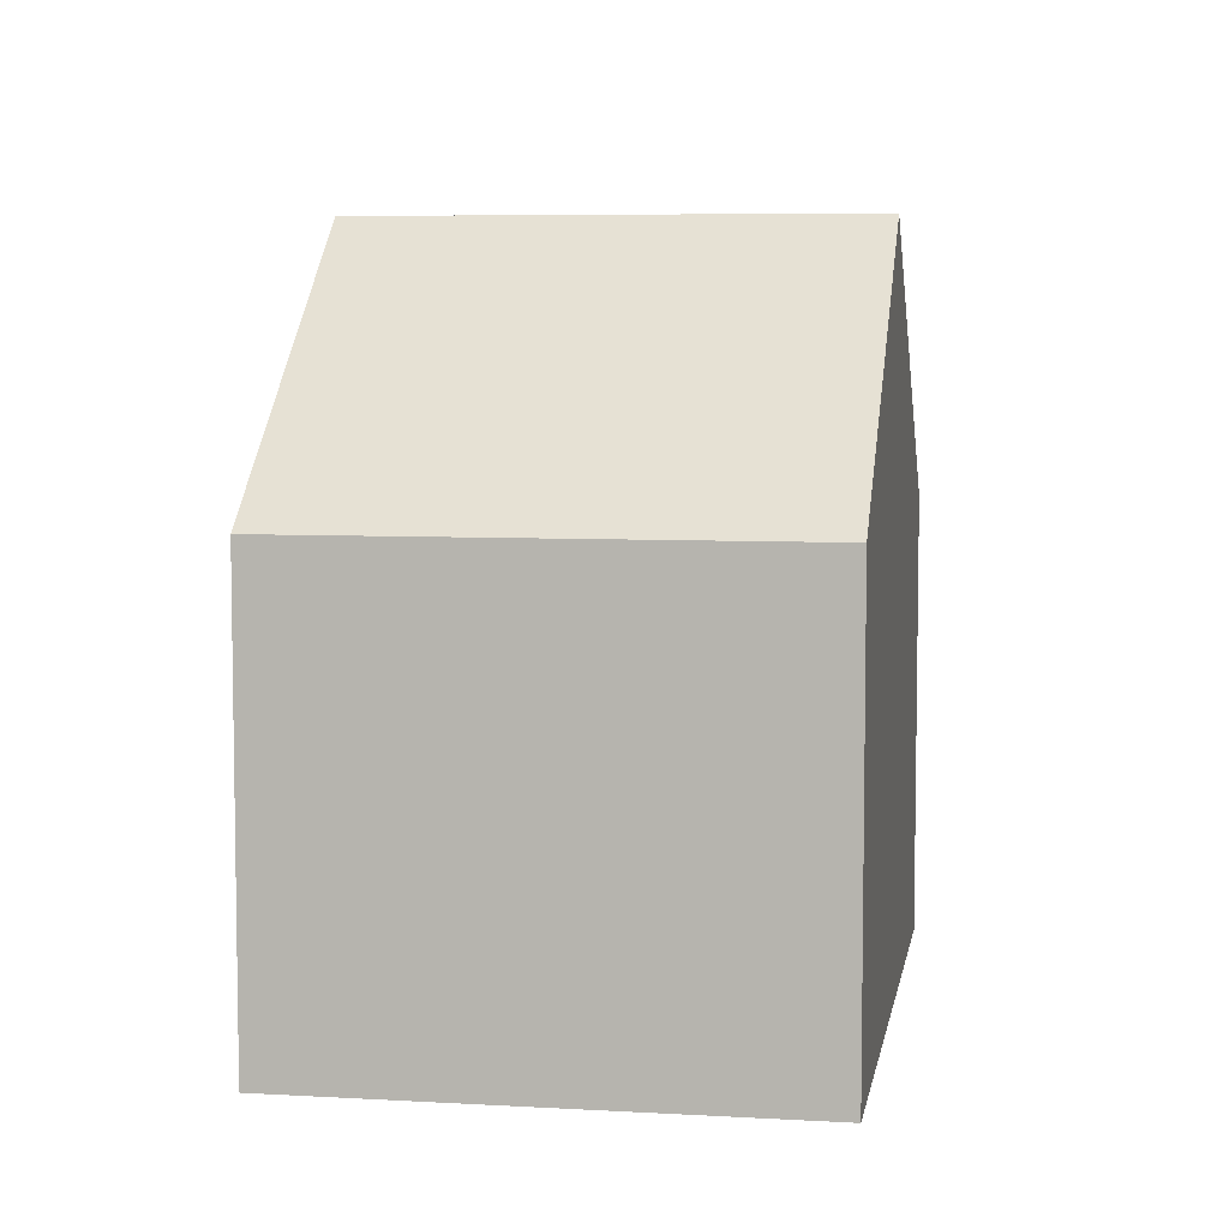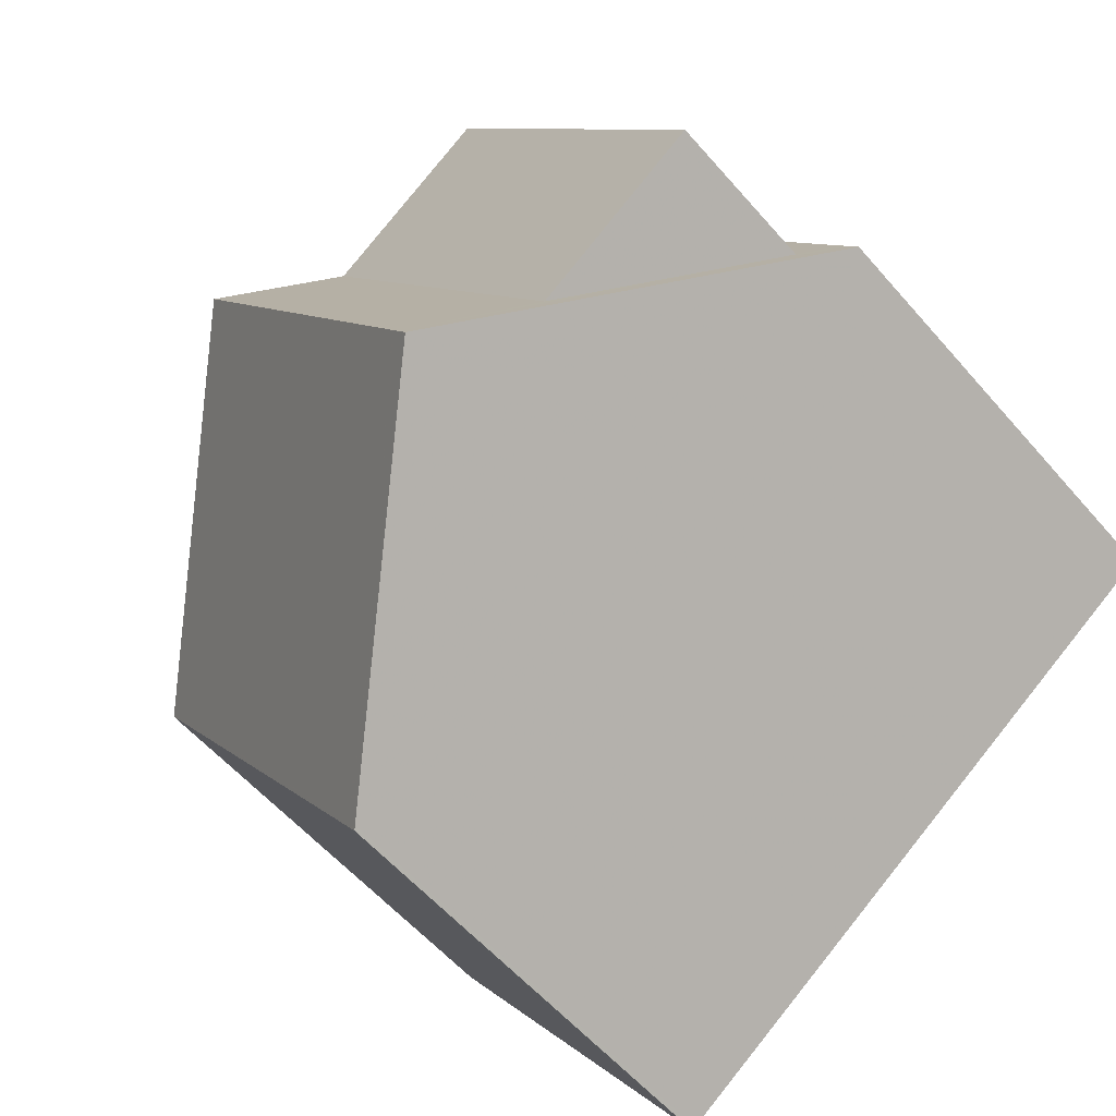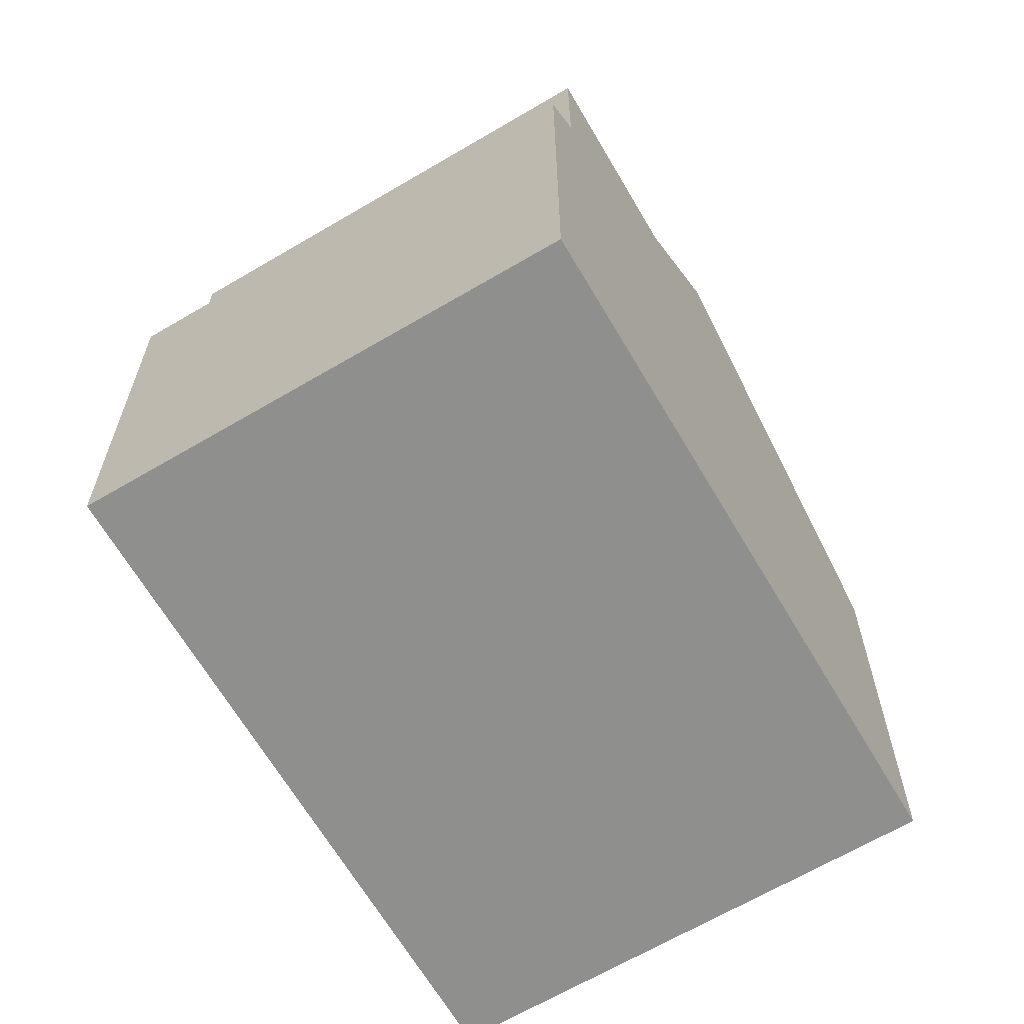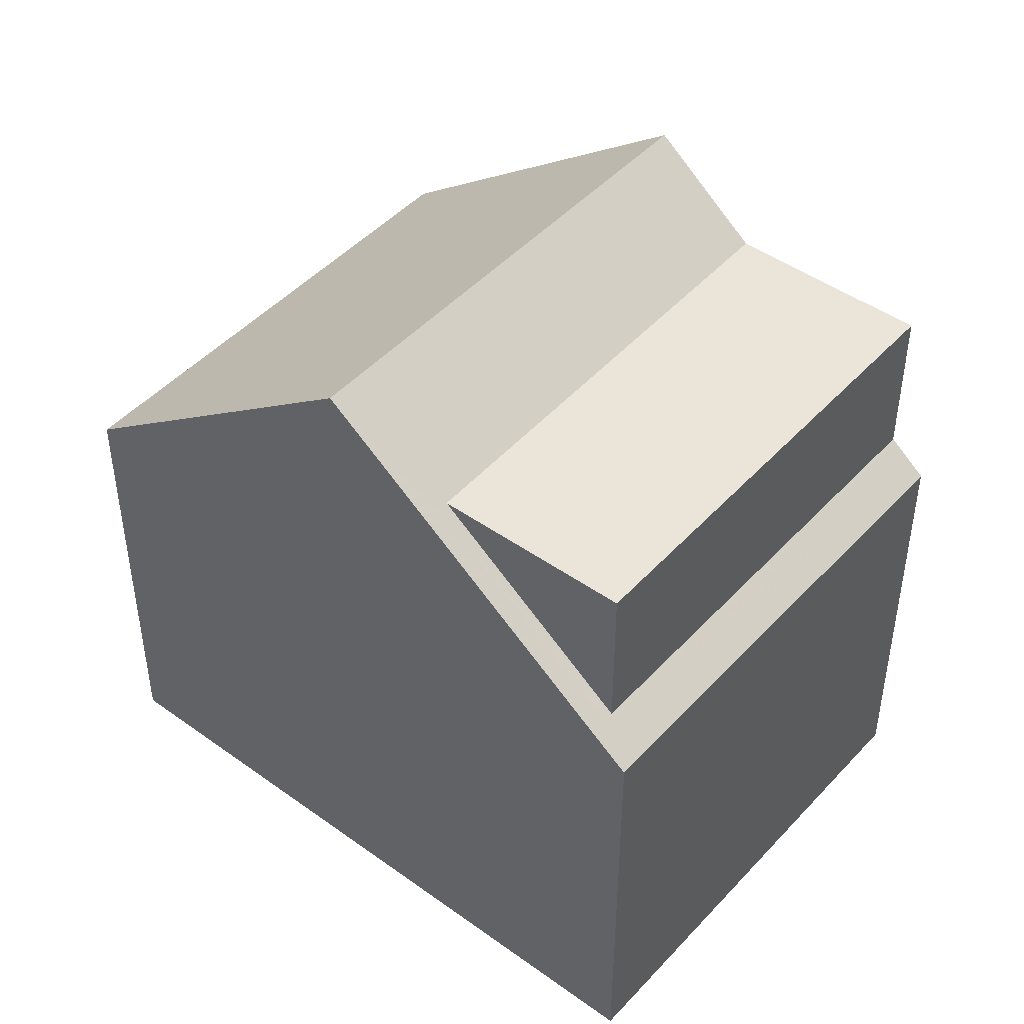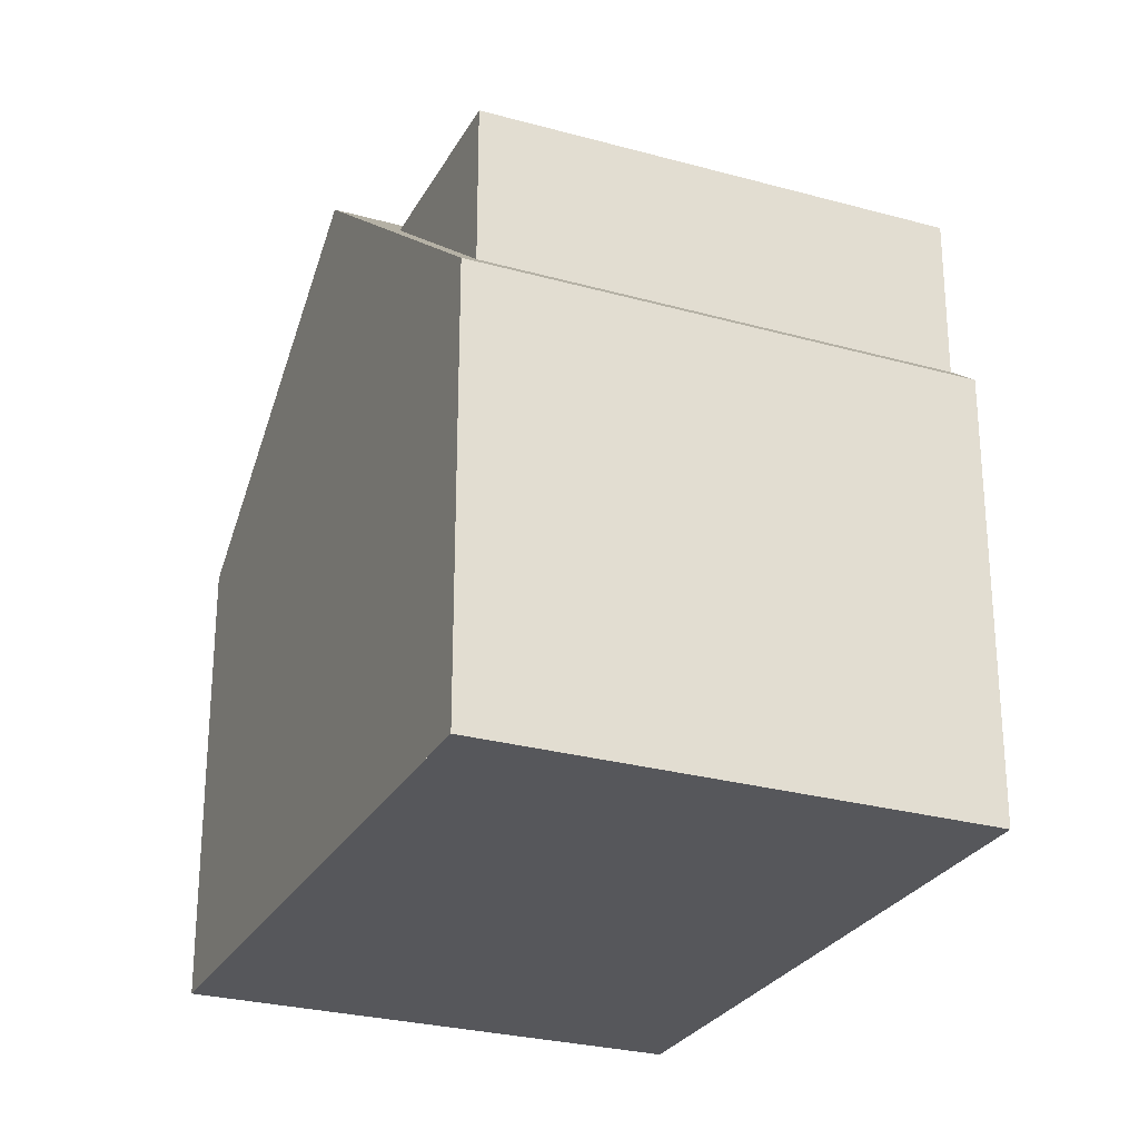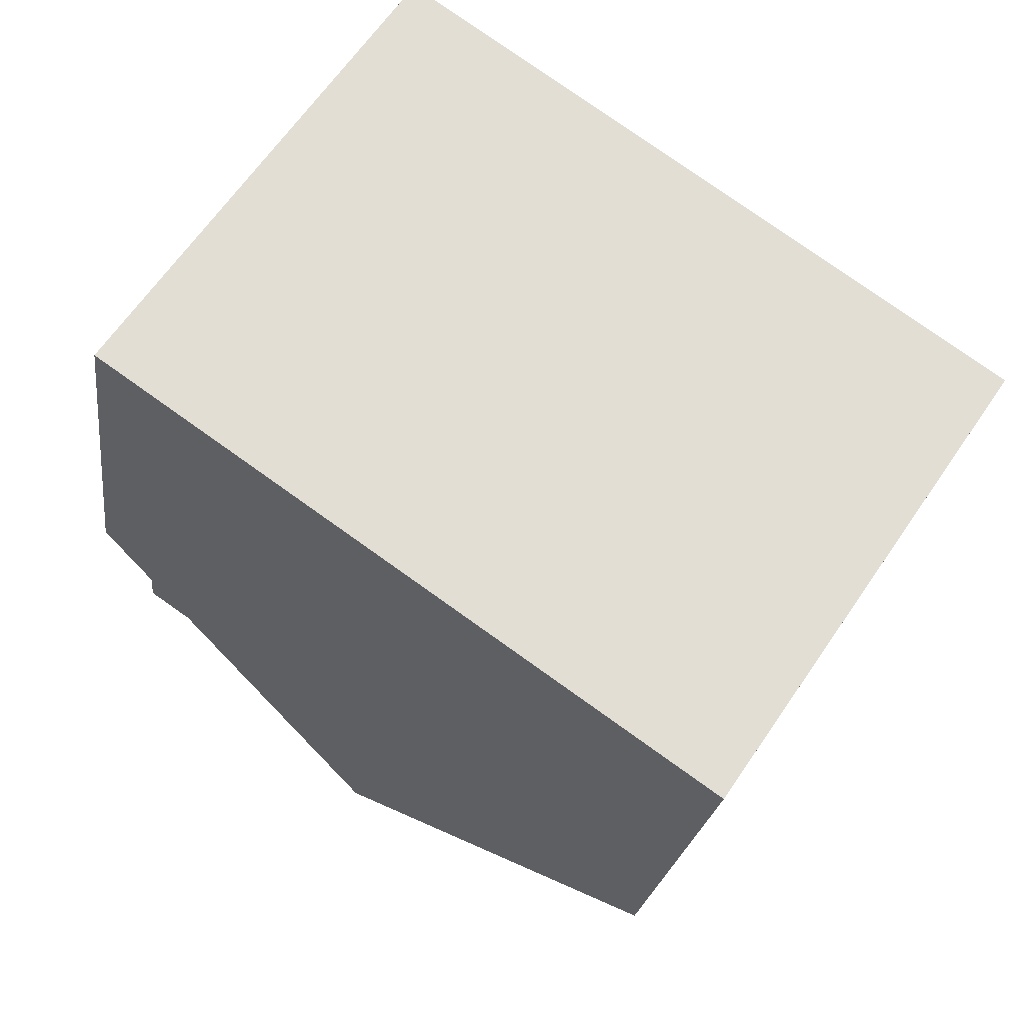
<metadata>
{"format":"obj","ext":"obj","renderer":"f3d","projection":"perspective","resolution":1024,"background":"white","views":[{"elev":6.7,"azim":-46.0,"up":"+Z"},{"elev":-57.3,"azim":40.3,"up":"+Y"},{"elev":-65.3,"azim":155.0,"up":"+Z"},{"elev":47.1,"azim":74.2,"up":"+Z"},{"elev":-27.2,"azim":101.0,"up":"+Z"},{"elev":-21.9,"azim":172.8,"up":"+Y"}]}
</metadata>
<code>
v -2029 -2326 5.873
v -2033 -2320 5.859
v -2026 -2315 5.655
v -2022 -2321 5.661
v -2026 -2323 9.167
v -2029 -2318 9.153
v -2027 -2324 7.973
v -2031 -2319 7.994
v -2033 -2320 5.859
v -2031 -2319 7.994
v -2029 -2318 9.153
v -2029 -2318 9.153
v -2026 -2323 9.167
v -2025 -2322 8.037
v -2028 -2317 8.055
v -2025 -2322 8.036
v -2028 -2317 8.055
v -2029 -2318 9.153
v -2026 -2316 6.04
v -2028 -2317 8.055
v -2028 -2317 8.055
v -2026 -2316 8.109
v -2026 -2315 5.655
v -2026 -2316 6.011
v -2022 -2321 6.017
v -2026 -2316 6.011
v -2026 -2323 9.167
v -2026 -2323 9.167
v -2027 -2324 7.974
v -2029 -2326 5.872
v -2025 -2322 8.037
v -2023 -2321 6.016
v -2022 -2320 5.661
v -2026 -2316 8.109
v -2026 -2316 8.109
v -2026 -2316 6.04
v -2023 -2321 6.046
v -2026 -2316 6.04
v -2026 -2316 6.04
v -2023 -2321 6.046
v -2023 -2321 8.091
v -2022 -2321 6.046
v -2026 -2323 9.167
v -2026 -2323 9.167
v -2027 -2324 7.974
v -2030 -2325 5.872
v -2025 -2322 8.037
v -2023 -2321 8.091
v -2025 -2322 8.037
v -2023 -2321 6.046
v -2022 -2320 5.661
v -2023 -2321 6.016
v -2023 -2321 6.046
v -2023 -2321 8.091
v -2030 -2325 5.908
v -2029 -2326 5.909
v -2033 -2320 5.888
v -2033 -2320 5.888
v -2029 -2326 5.91
v -2029 -2326 5.872
v -2029 -2326 5.873
v -2029 -2326 0
v -2029 -2326 8.882e-16
v -2033 -2320 5.888
v -2033 -2320 5.859
v -2033 -2320 0
v -2033 -2320 0
v -2026 -2315 5.655
v -2026 -2315 5.655
v -2026 -2315 0
v -2026 -2315 0
v -2022 -2321 6.017
v -2022 -2321 5.661
v -2022 -2321 0
v -2022 -2321 0
v -2027 -2324 7.973
v -2026 -2323 9.167
v -2026 -2323 0
v -2027 -2324 0
v -2029 -2326 5.91
v -2027 -2324 7.973
v -2027 -2324 0
v -2029 -2326 -8.882e-16
v -2029 -2318 9.153
v -2031 -2319 7.994
v -2031 -2319 0
v -2029 -2318 1.776e-15
v -2033 -2320 5.859
v -2033 -2320 5.859
v -2033 -2320 0
v -2033 -2320 0
v -2028 -2317 8.055
v -2029 -2318 9.153
v -2029 -2318 1.776e-15
v -2028 -2317 0
v -2026 -2316 6.04
v -2028 -2317 8.055
v -2028 -2317 0
v -2026 -2316 0
v -2026 -2323 9.167
v -2025 -2322 8.036
v -2025 -2322 0
v -2026 -2323 0
v -2022 -2320 5.661
v -2026 -2315 5.655
v -2026 -2315 0
v -2022 -2320 0
v -2022 -2321 6.046
v -2022 -2321 6.017
v -2022 -2321 0
v -2022 -2321 0
v -2026 -2315 5.655
v -2026 -2316 6.011
v -2026 -2316 -8.882e-16
v -2026 -2315 0
v -2030 -2325 5.872
v -2029 -2326 5.872
v -2029 -2326 8.882e-16
v -2030 -2325 8.882e-16
v -2022 -2321 5.661
v -2022 -2320 5.661
v -2022 -2320 0
v -2022 -2321 0
v -2026 -2316 6.011
v -2026 -2316 6.04
v -2026 -2316 0
v -2026 -2316 -8.882e-16
v -2025 -2322 8.036
v -2022 -2321 6.046
v -2022 -2321 0
v -2025 -2322 0
v -2033 -2320 5.859
v -2030 -2325 5.872
v -2030 -2325 8.882e-16
v -2033 -2320 0
v -2022 -2320 5.661
v -2022 -2320 5.661
v -2022 -2320 0
v -2022 -2320 0
v -2031 -2319 7.994
v -2033 -2320 5.888
v -2033 -2320 0
v -2031 -2319 0
v -2029 -2326 5.873
v -2029 -2326 5.91
v -2029 -2326 -8.882e-16
v -2029 -2326 0
v -2029 -2326 0
v -2033 -2320 0
v -2026 -2315 0
v -2022 -2321 0
f 45 10 11 43
f 55 46 9 57
f 57 9 2 58
f 10 8 6 11
f 44 18 20 47
f 49 21 34 48
f 38 17 35
f 18 12 15 20
f 36 20 15 39
f 52 24 23 51
f 26 3 23 24
f 27 5 7 29
f 59 1 30 56
f 31 16 13 28
f 42 16 31 37
f 33 4 25 32
f 50 36 24 52
f 39 26 24 36
f 40 14 41
f 37 32 25 42
f 43 27 29 45
f 56 30 46 55
f 47 31 28 44
f 50 37 31 47
f 51 33 32 52
f 54 22 19 53
f 52 32 37 50
f 55 45 29 56
f 57 10 45 55
f 58 8 10 57
f 56 29 7 59
f 61 62 63 60
f 65 66 67 64
f 69 70 71 68
f 73 74 75 72
f 77 78 79 76
f 81 82 83 80
f 85 86 87 84
f 89 90 91 88
f 93 94 95 92
f 97 98 99 96
f 101 102 103 100
f 105 106 107 104
f 109 110 111 108
f 113 114 115 112
f 117 118 119 116
f 121 122 123 120
f 125 126 127 124
f 129 130 131 128
f 133 134 135 132
f 137 138 139 136
f 141 142 143 140
f 145 146 147 144
f 149 150 151 148

</code>
